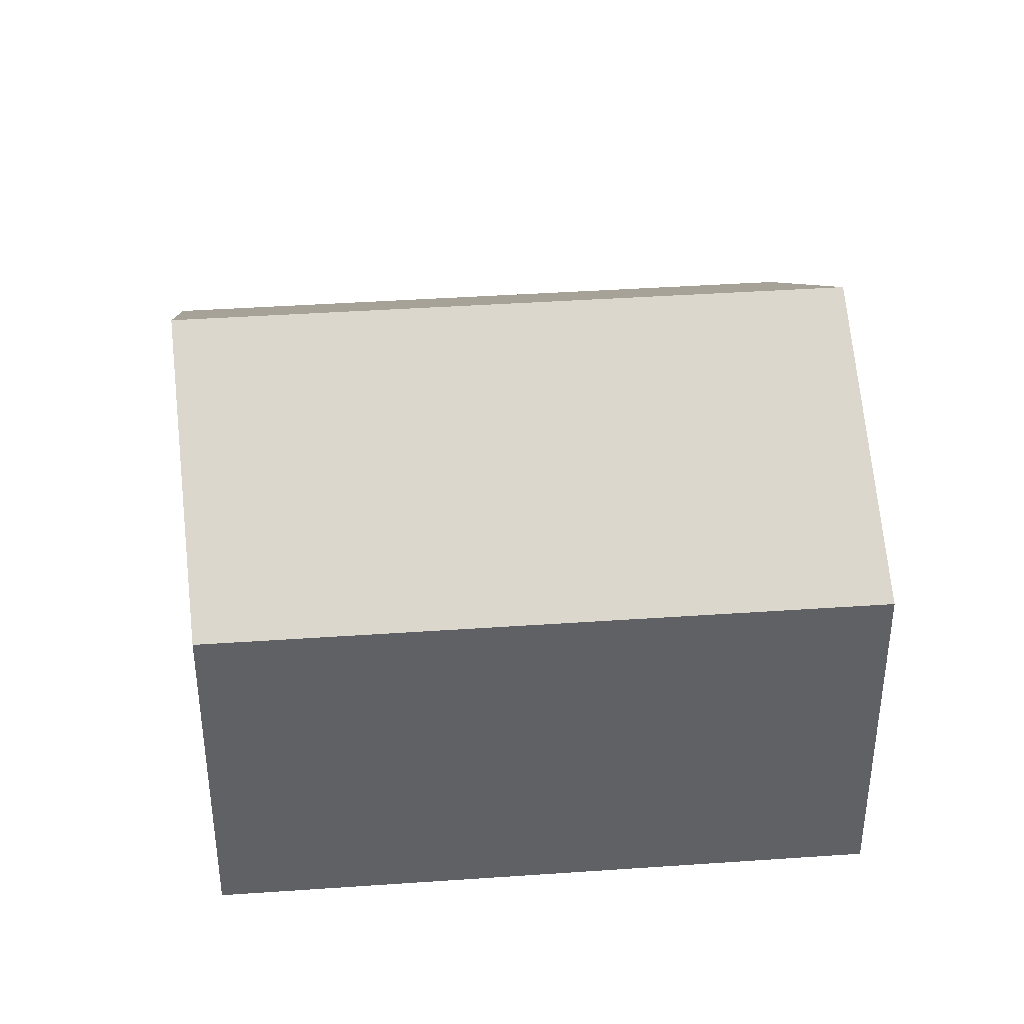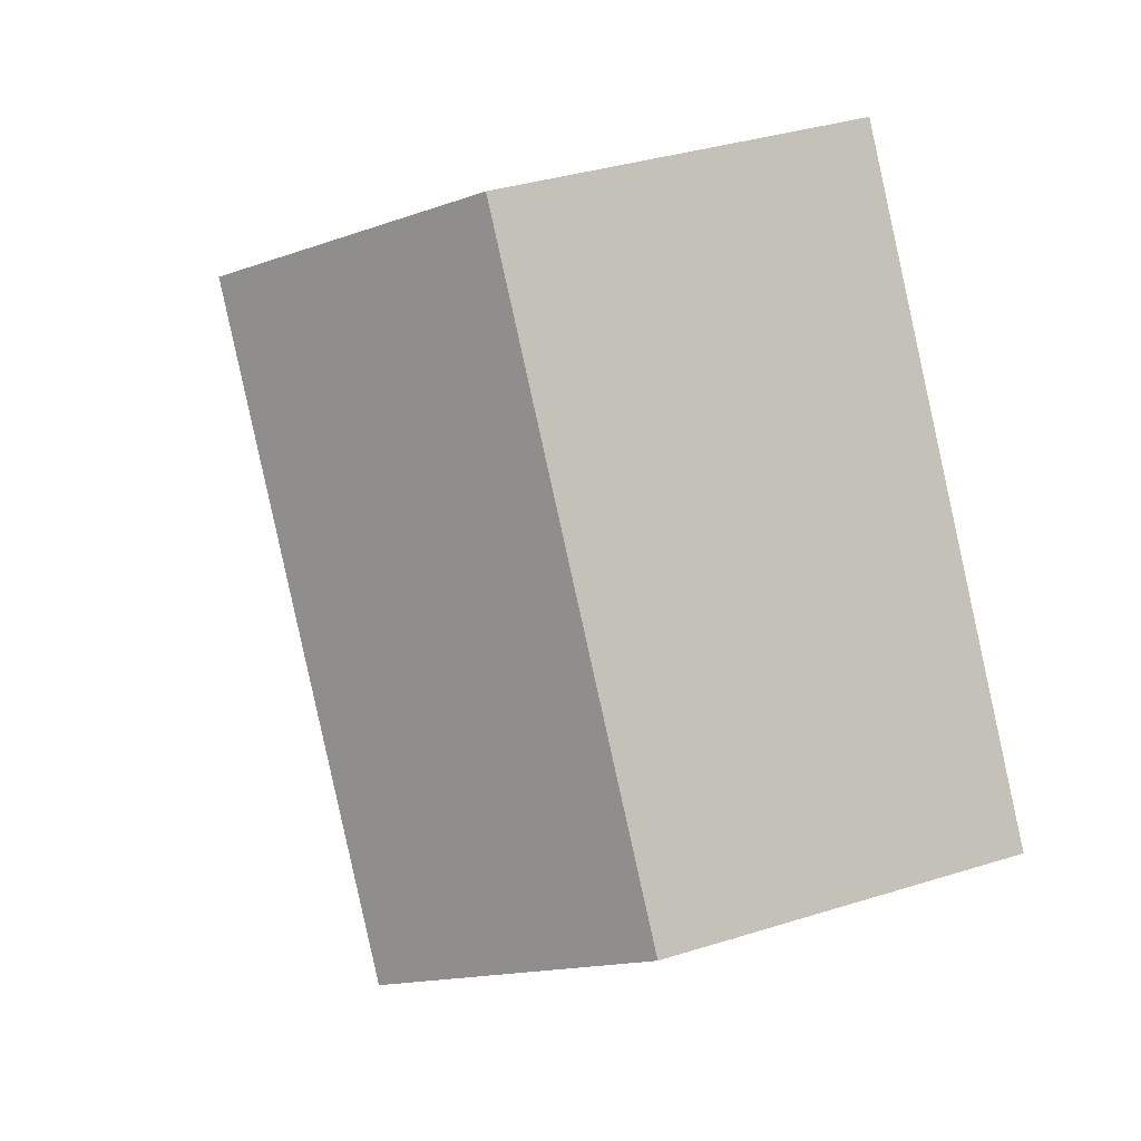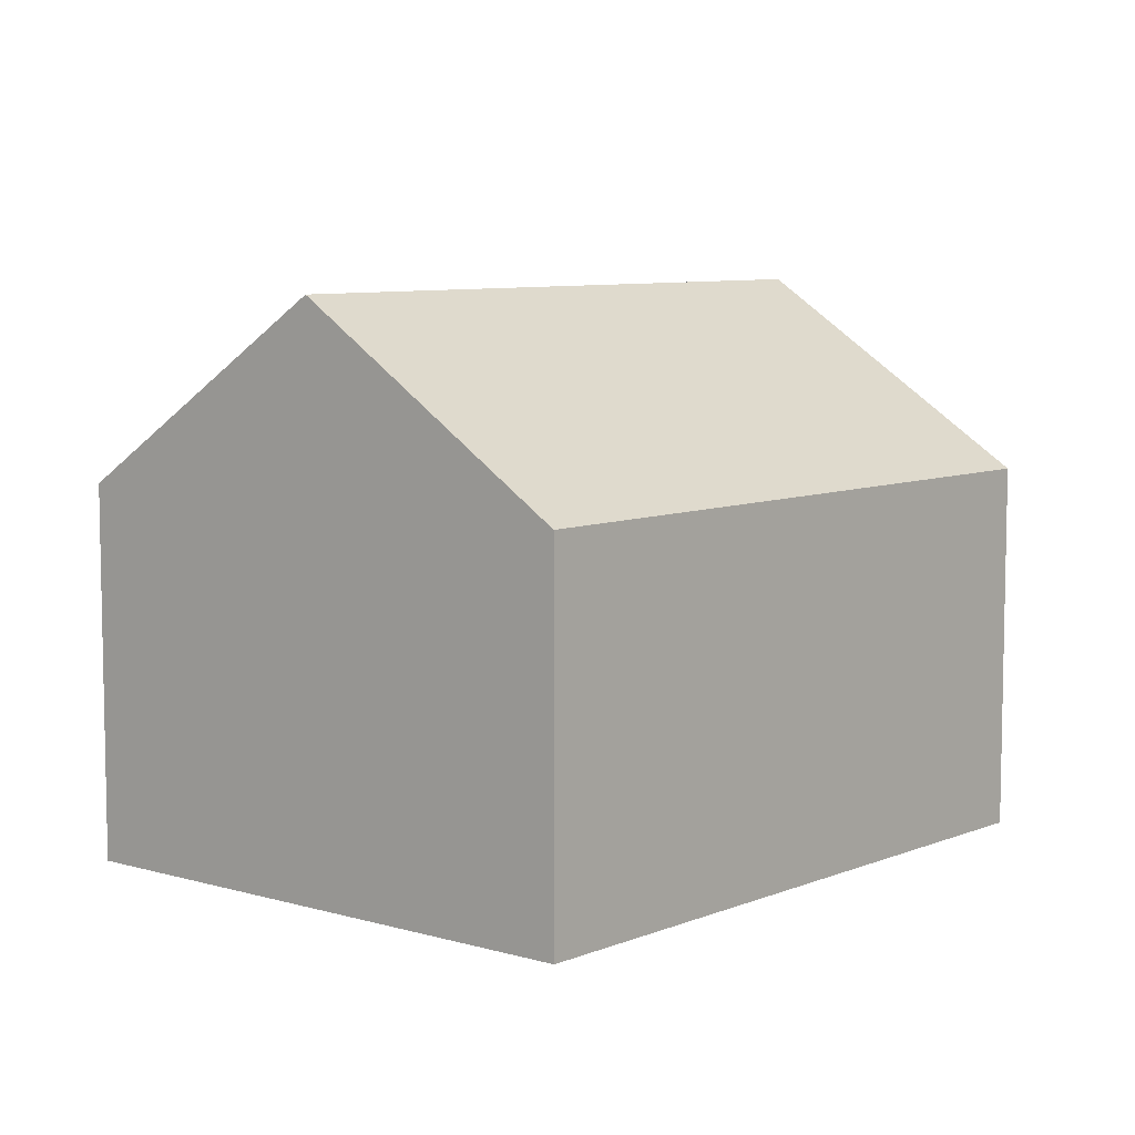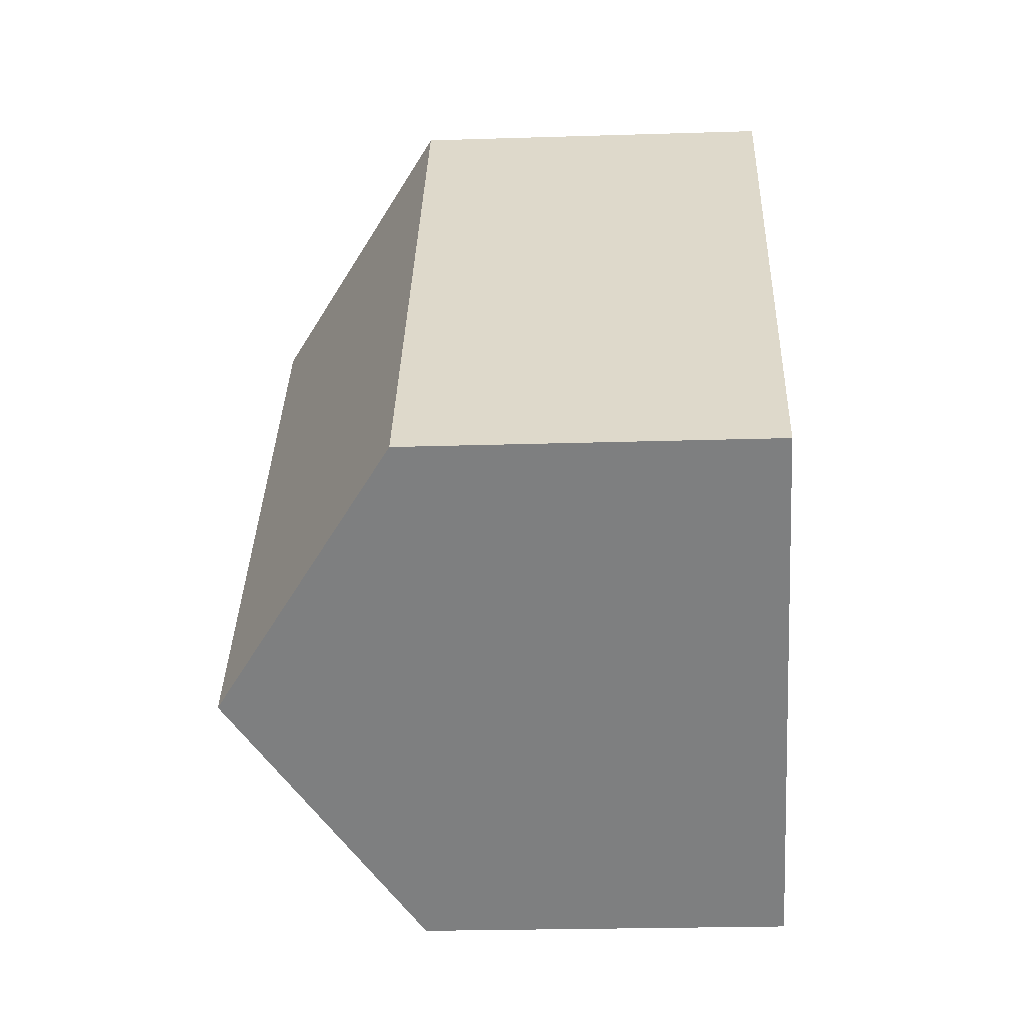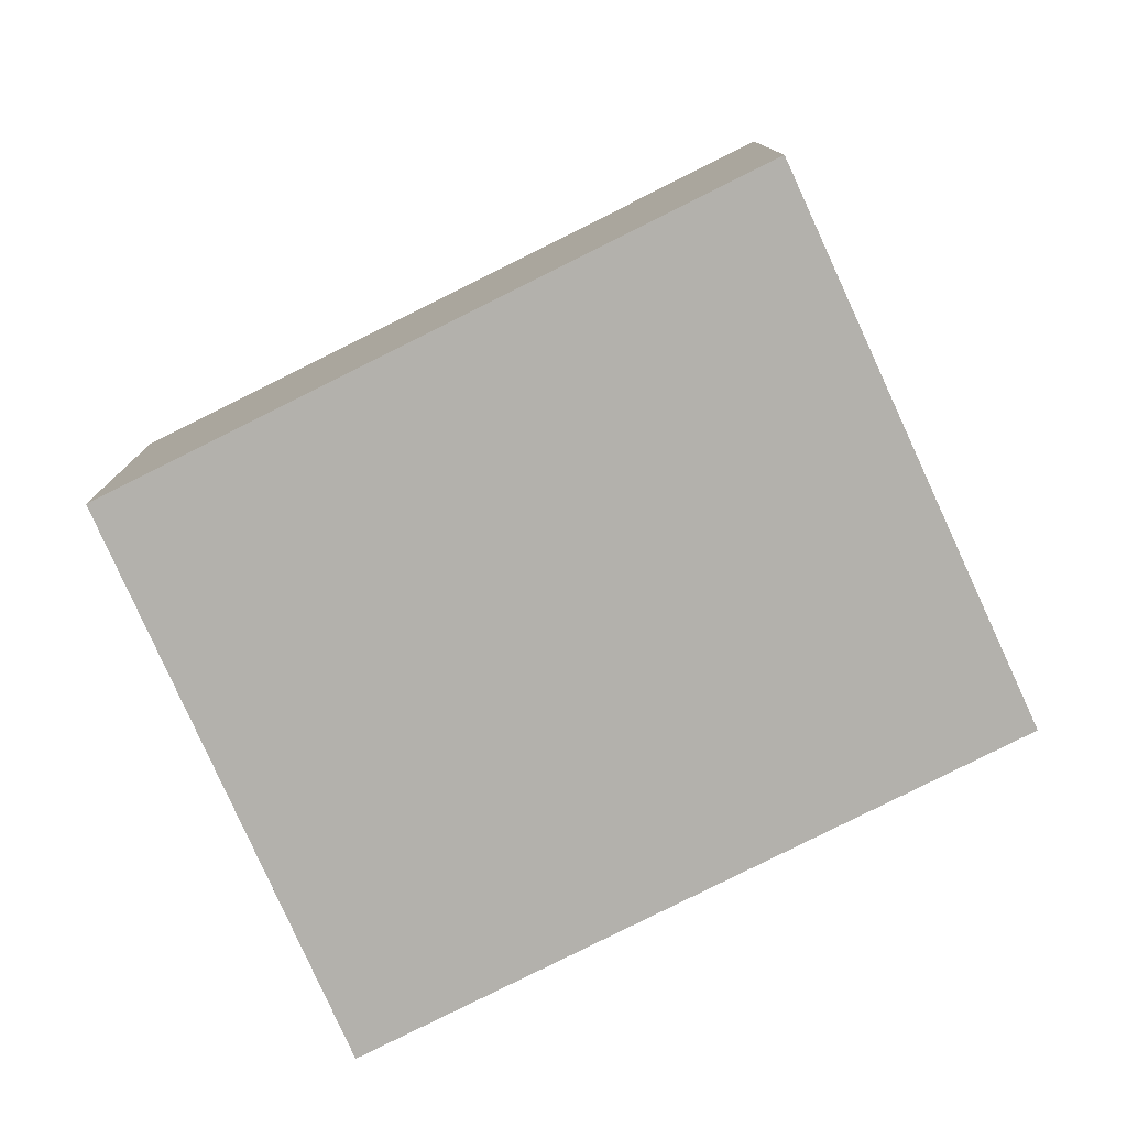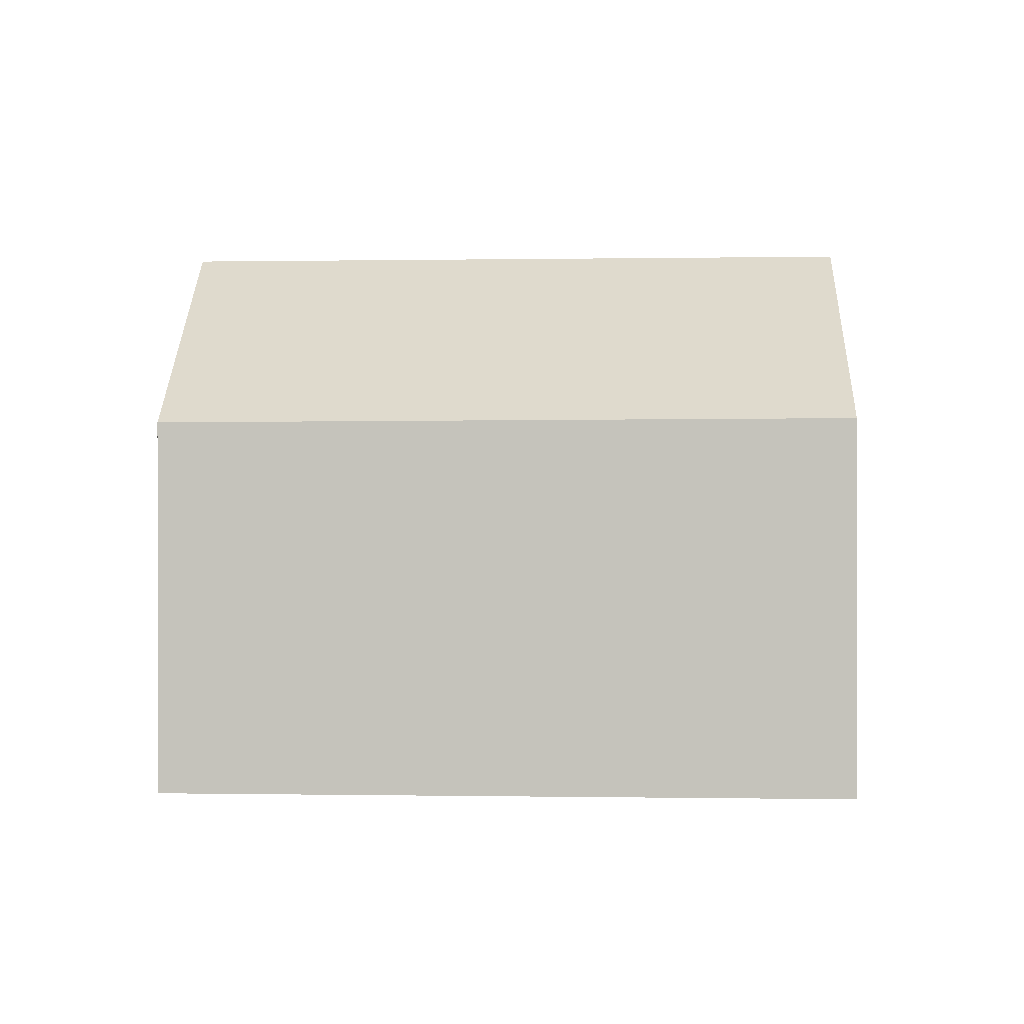
<metadata>
{"format":"obj","ext":"obj","renderer":"f3d","projection":"perspective","resolution":1024,"background":"white","views":[{"elev":40.0,"azim":119.3,"up":"+Y"},{"elev":36.5,"azim":-112.2,"up":"+Z"},{"elev":7.7,"azim":75.6,"up":"+Y"},{"elev":-22.9,"azim":-86.9,"up":"+Z"},{"elev":-79.1,"azim":-29.0,"up":"+Y"},{"elev":0.2,"azim":-51.4,"up":"+Y"}]}
</metadata>
<code>
v  4.39 10.69 -3.308
v  16.27 7.091 4.465
v  8.756 7.091 -6.598
v  11.87 10.69 7.696
v  0 7.072 4.33e-16
v  7.498 7.121 10.9
v  7.498 -6.674e-16 10.9
v  11.87 -4.712e-16 7.696
v  16.27 -2.734e-16 4.465
v  8.756 4.04e-16 -6.598
v  4.39 2.026e-16 -3.308
v  0 0 0
g defaultobject
f 1 2 3
f 2 1 4
f 5 4 1
f 4 5 6
f 7 4 6
f 4 7 2
f 2 7 8
f 2 8 9
f 9 3 2
f 3 9 10
f 10 1 3
f 1 10 5
f 5 10 11
f 5 11 12
f 5 7 6
f 7 5 12
f 8 10 9
f 10 8 7
f 10 7 11
f 11 7 12

</code>
